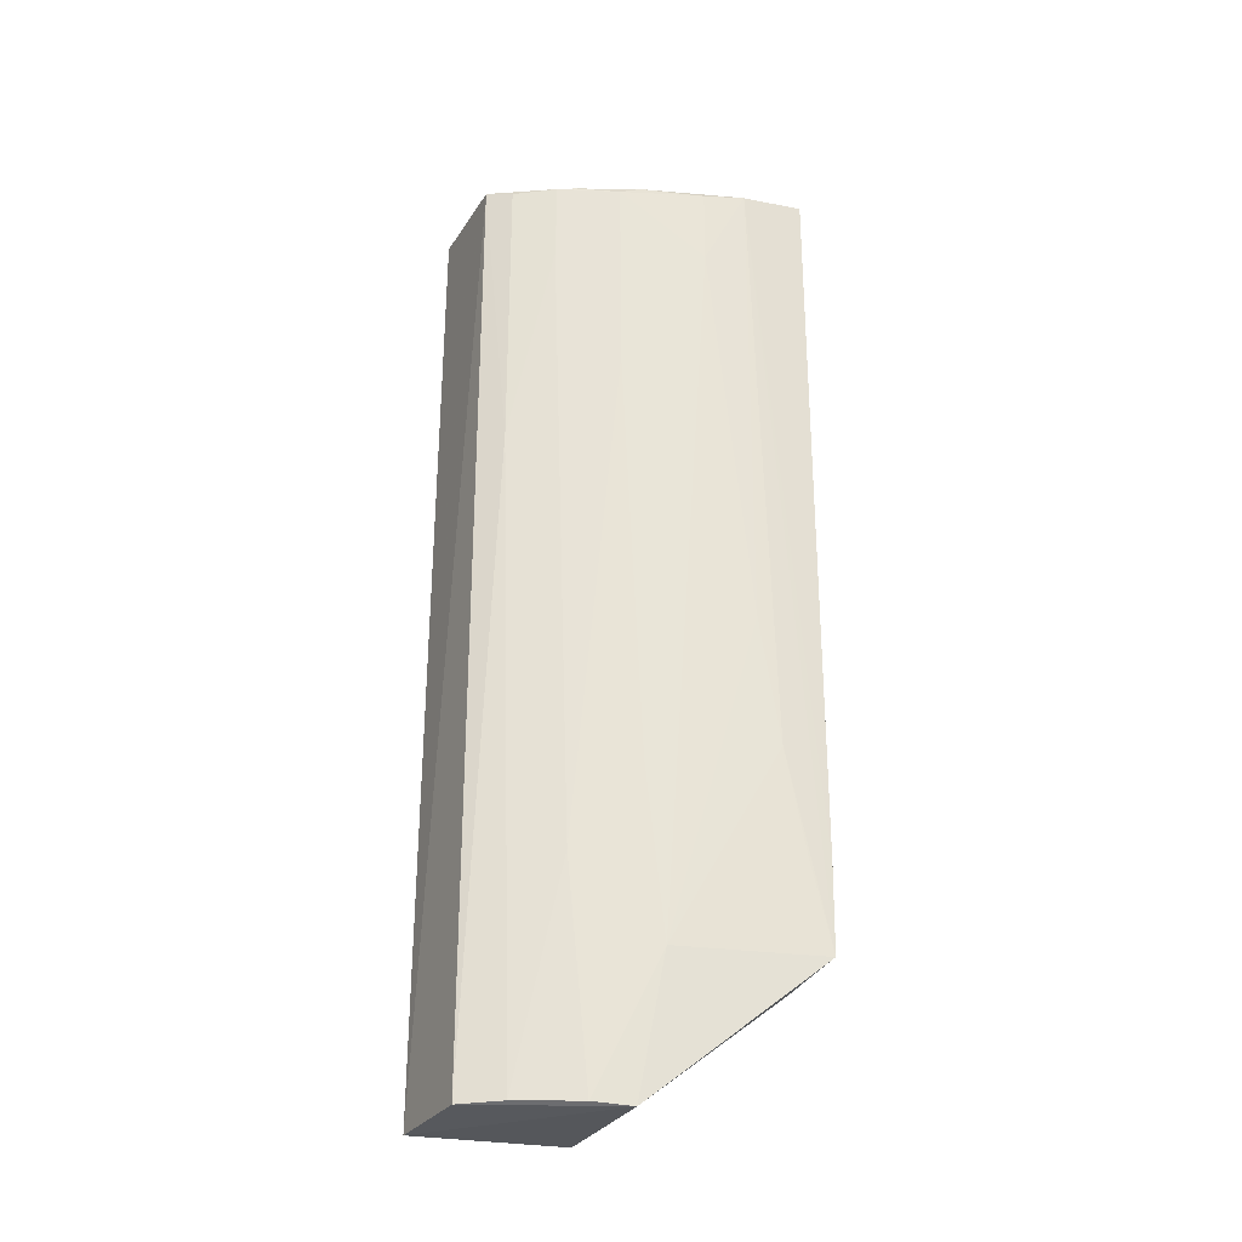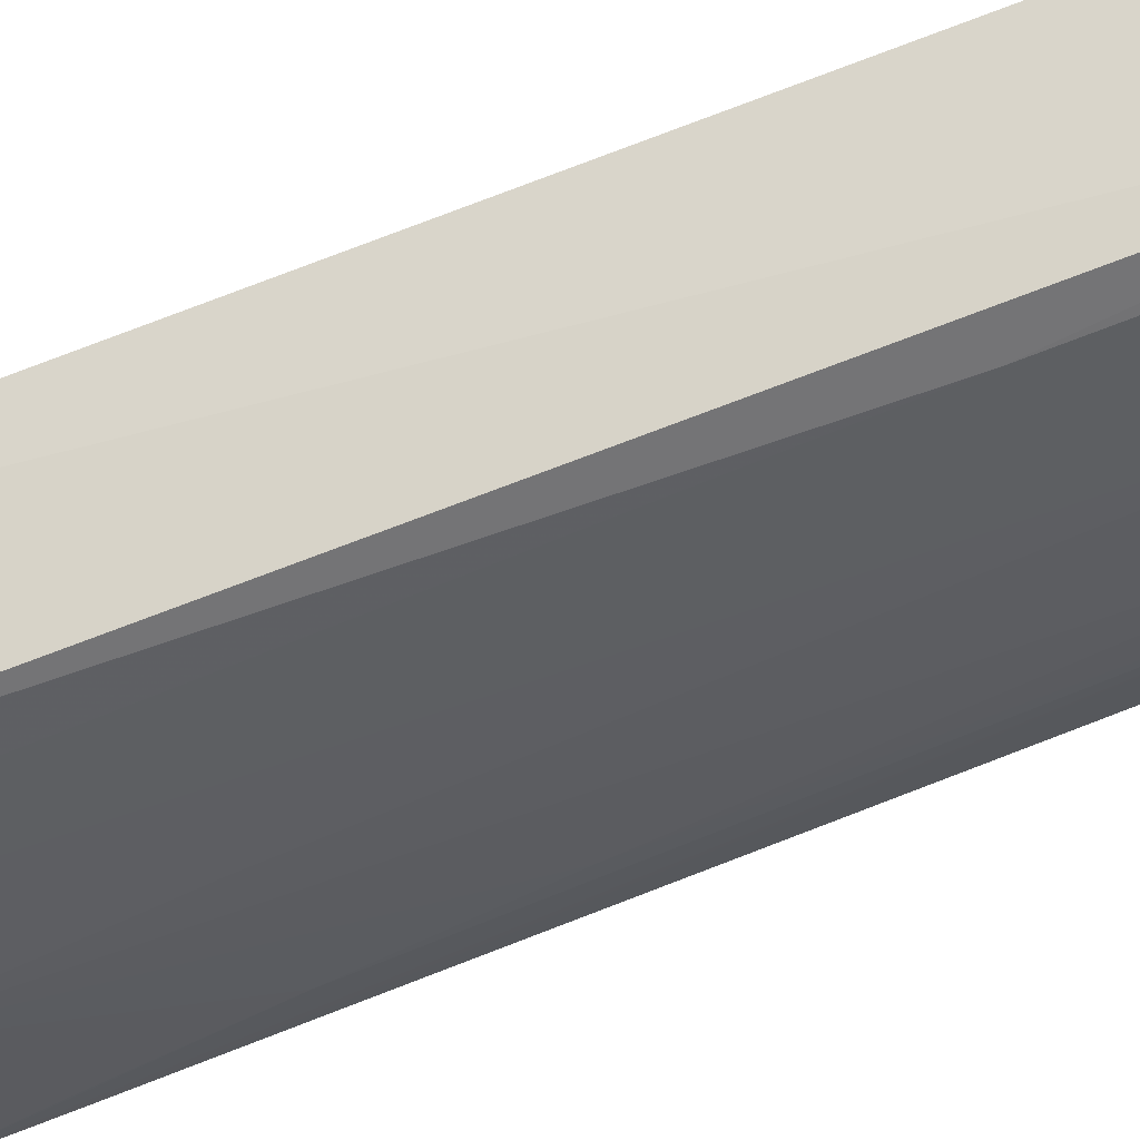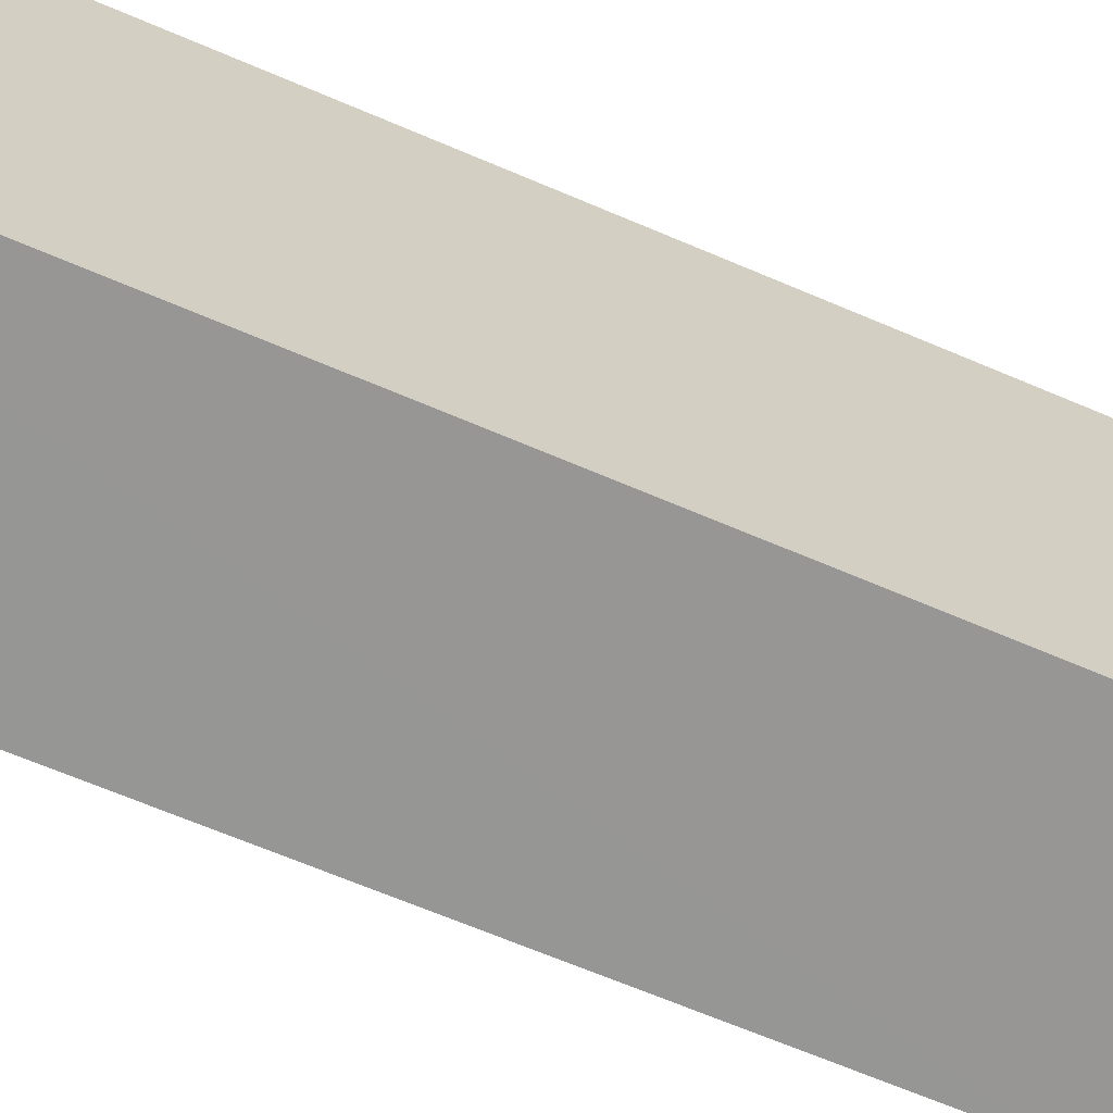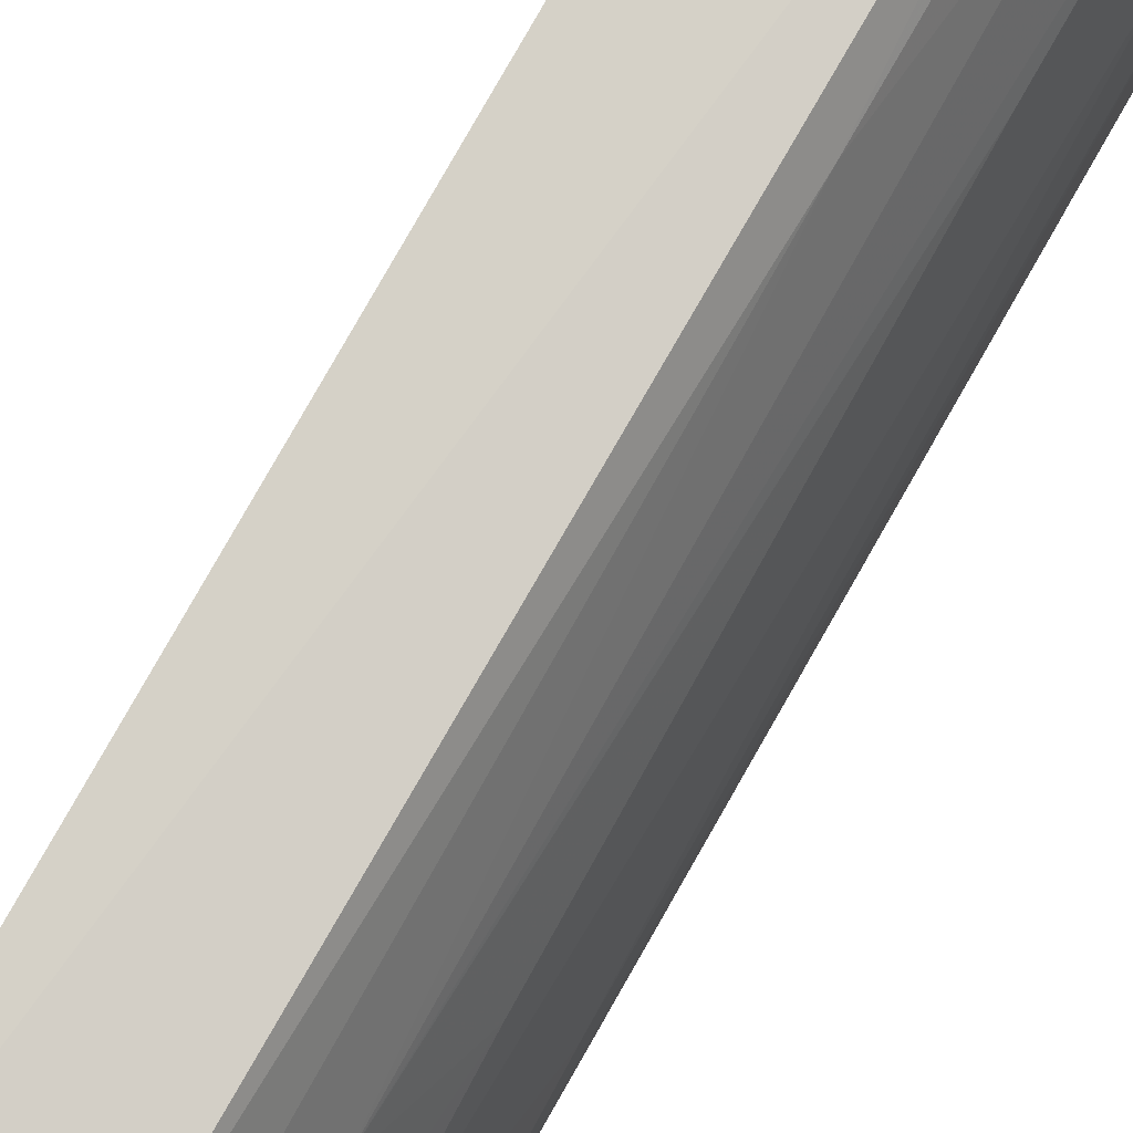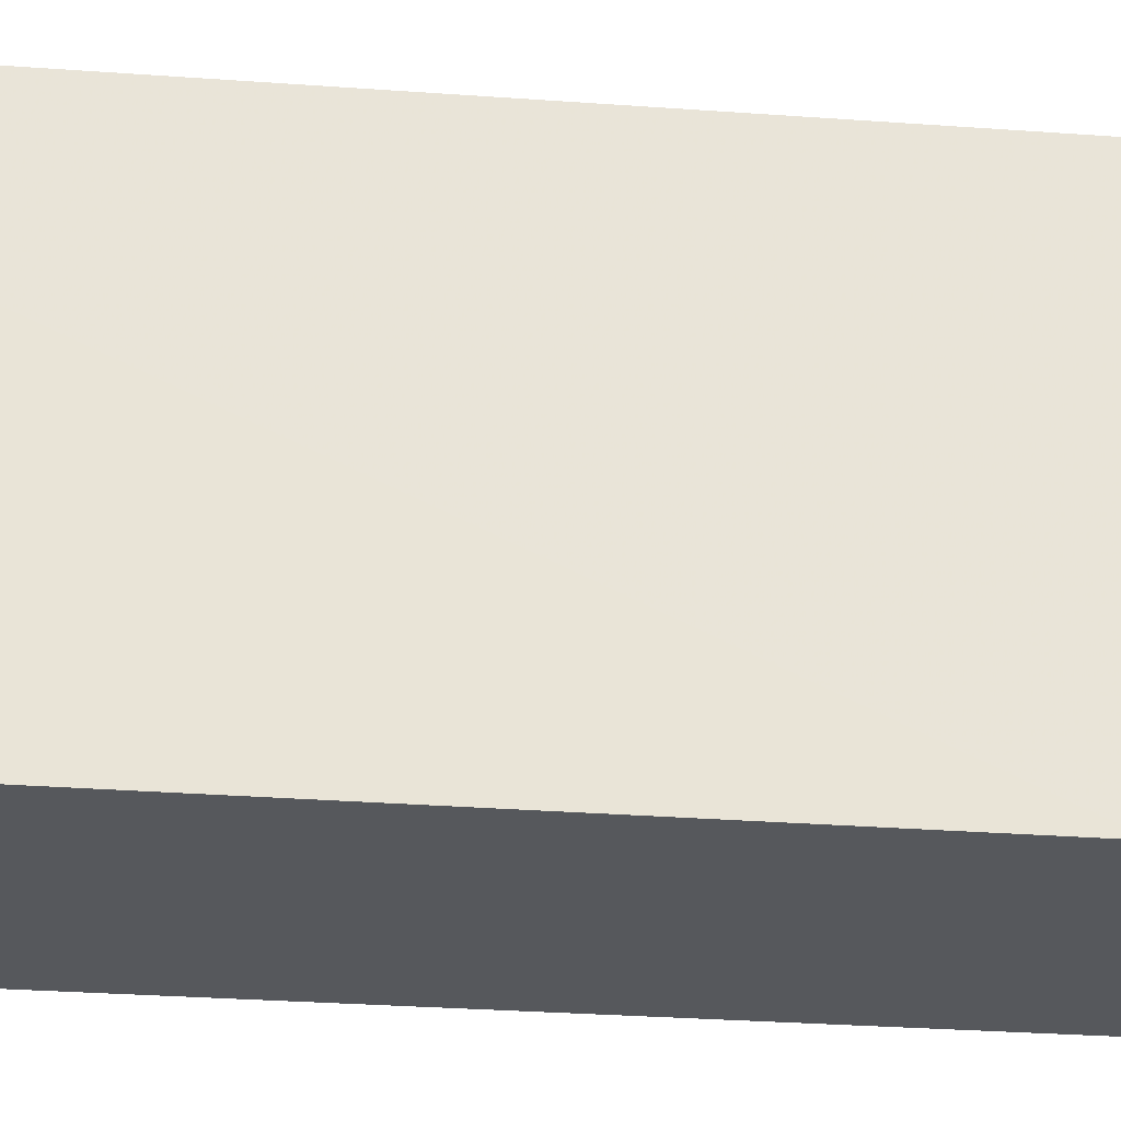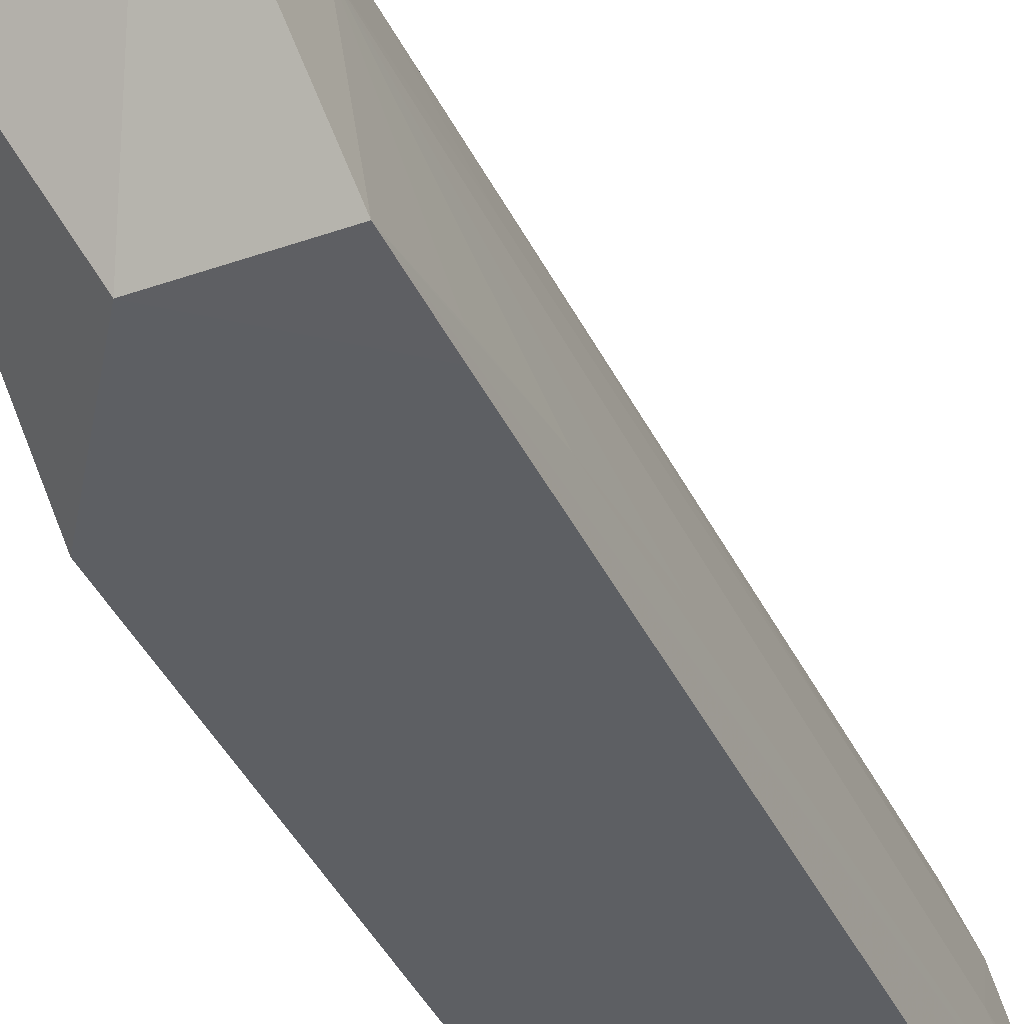
<metadata>
{"format":"obj","ext":"obj","renderer":"f3d","projection":"perspective","resolution":1024,"background":"white","views":[{"elev":-29.4,"azim":-109.4,"up":"+Z"},{"elev":70.5,"azim":-111.9,"up":"+Y"},{"elev":-67.5,"azim":66.8,"up":"+Y"},{"elev":77.6,"azim":-150.7,"up":"+Y"},{"elev":-27.9,"azim":83.4,"up":"+Y"},{"elev":-40.2,"azim":-156.6,"up":"+Y"}]}
</metadata>
<code>
v -0.05508 0.03891 0.1057
v -0.05518 0.003801 0.1061
v -0.05525 0.03902 0.0007959
v -0.06648 0.03745 0.0007225
v -0.07682 0.003732 0.1043
v -0.06457 0.003799 0.01525
v -0.06737 0.03789 0.1044
v -0.05519 0.003799 0.02933
v -0.05544 0.02264 0.001102
v -0.07622 0.003795 0.01525
v -0.07401 0.02191 0.1043
v -0.0763 0.003677 0.02465
v -0.0724 0.0221 0.0004011
v -0.07596 0.01505 0.09507
v -0.07112 0.0308 0.09504
v -0.07668 0.01048 0.1041
v -0.07385 0.01968 0.01529
v -0.07122 0.03076 0.104
v -0.06885 0.03521 0.0716
v -0.07598 0.01505 0.1037
v -0.07617 0.008257 0.03639
v -0.07374 0.0242 0.1035
v -0.07117 0.02853 0.02467
v -0.07193 0.02886 0.1041
v -0.0691 0.03531 0.1037
v -0.07607 0.01043 0.05049
v -0.07618 0.006018 0.02465
v -0.07358 0.02168 0.03406
v -0.07143 0.02629 0.0007664
v -0.06879 0.03302 0.0008859
v -0.07354 0.02399 0.081
f 5 2 1
f 7 1 3
f 7 3 4
f 8 1 2
f 8 3 1
f 9 8 6
f 9 3 8
f 11 5 1
f 11 1 7
f 12 8 2
f 12 2 5
f 12 6 8
f 12 10 6
f 13 4 3
f 13 3 9
f 13 9 6
f 13 6 10
f 16 5 11
f 16 12 5
f 16 10 12
f 17 13 10
f 19 7 4
f 20 16 11
f 20 14 16
f 21 10 16
f 22 18 15
f 22 20 11
f 22 14 20
f 23 15 19
f 23 22 15
f 24 11 7
f 24 7 18
f 24 22 11
f 24 18 22
f 25 18 7
f 25 7 19
f 25 19 15
f 25 15 18
f 26 21 16
f 26 16 14
f 26 14 17
f 26 17 21
f 27 21 17
f 27 17 10
f 27 10 21
f 28 17 14
f 29 13 17
f 29 28 23
f 29 17 28
f 30 23 19
f 30 19 4
f 30 29 23
f 30 4 13
f 30 13 29
f 31 22 23
f 31 23 28
f 31 28 14
f 31 14 22

</code>
